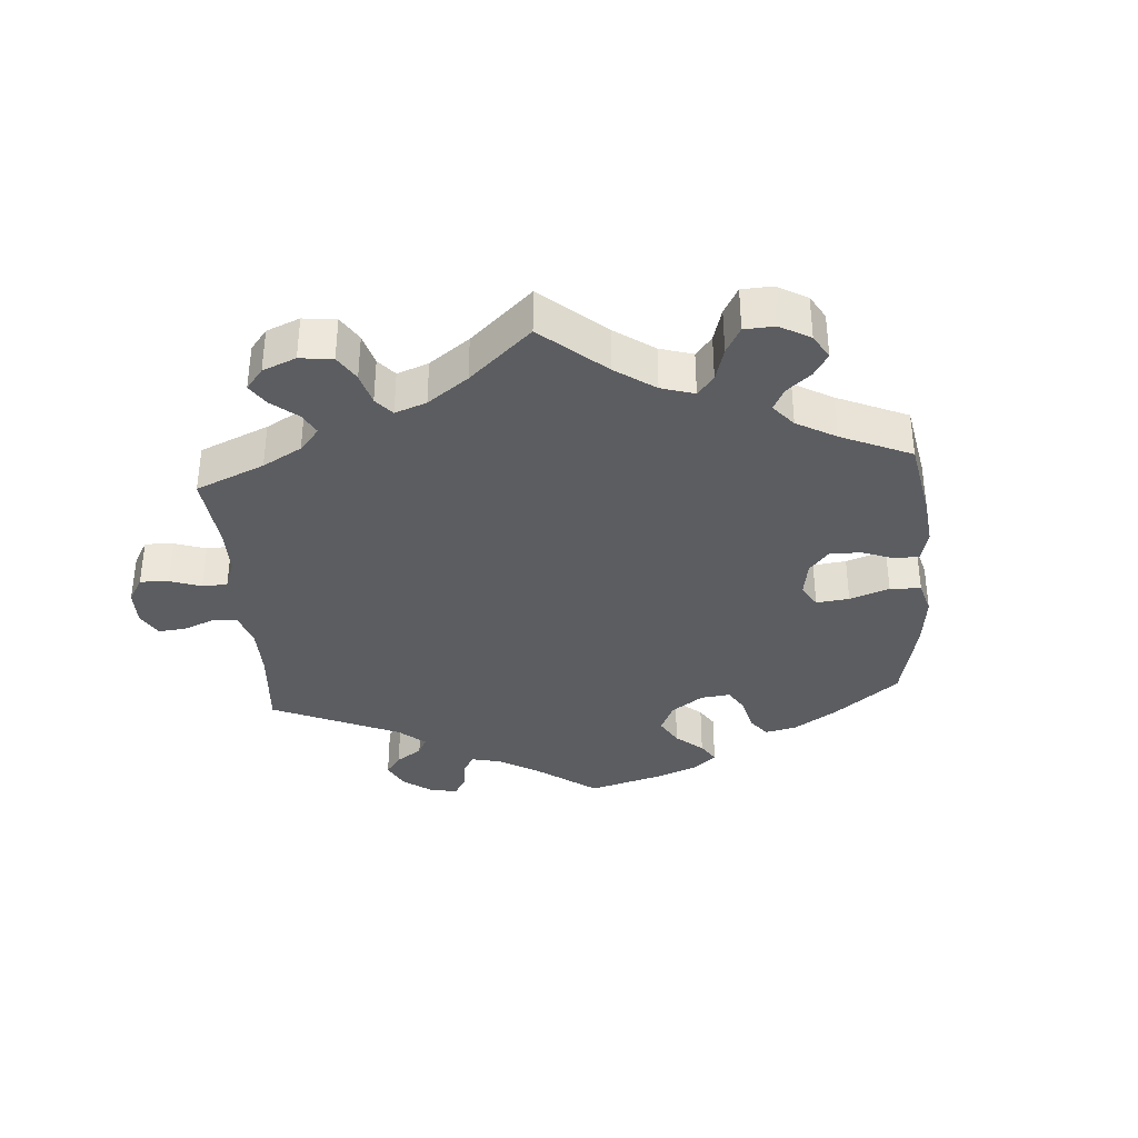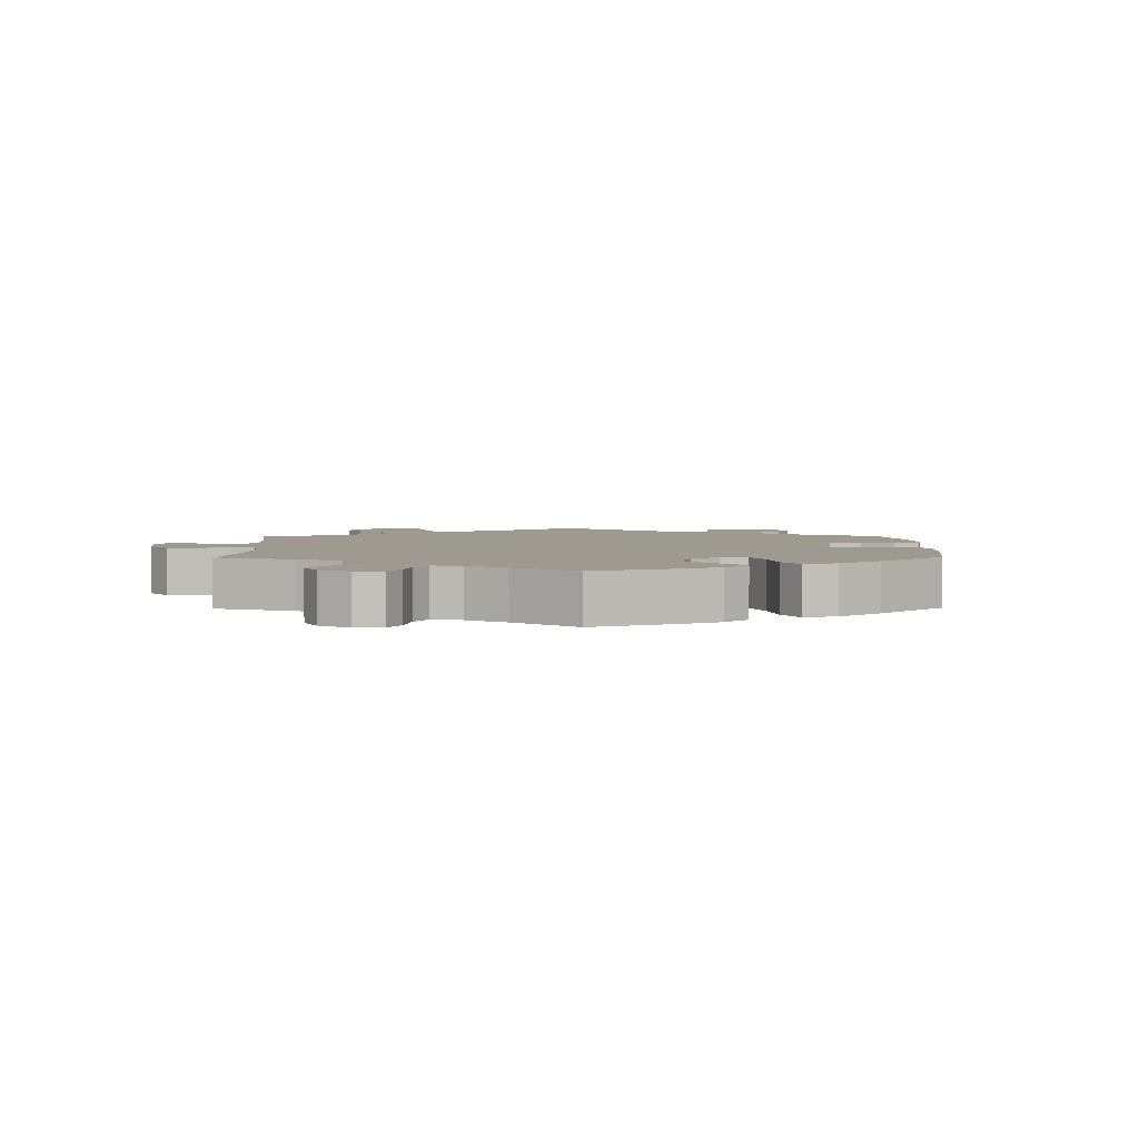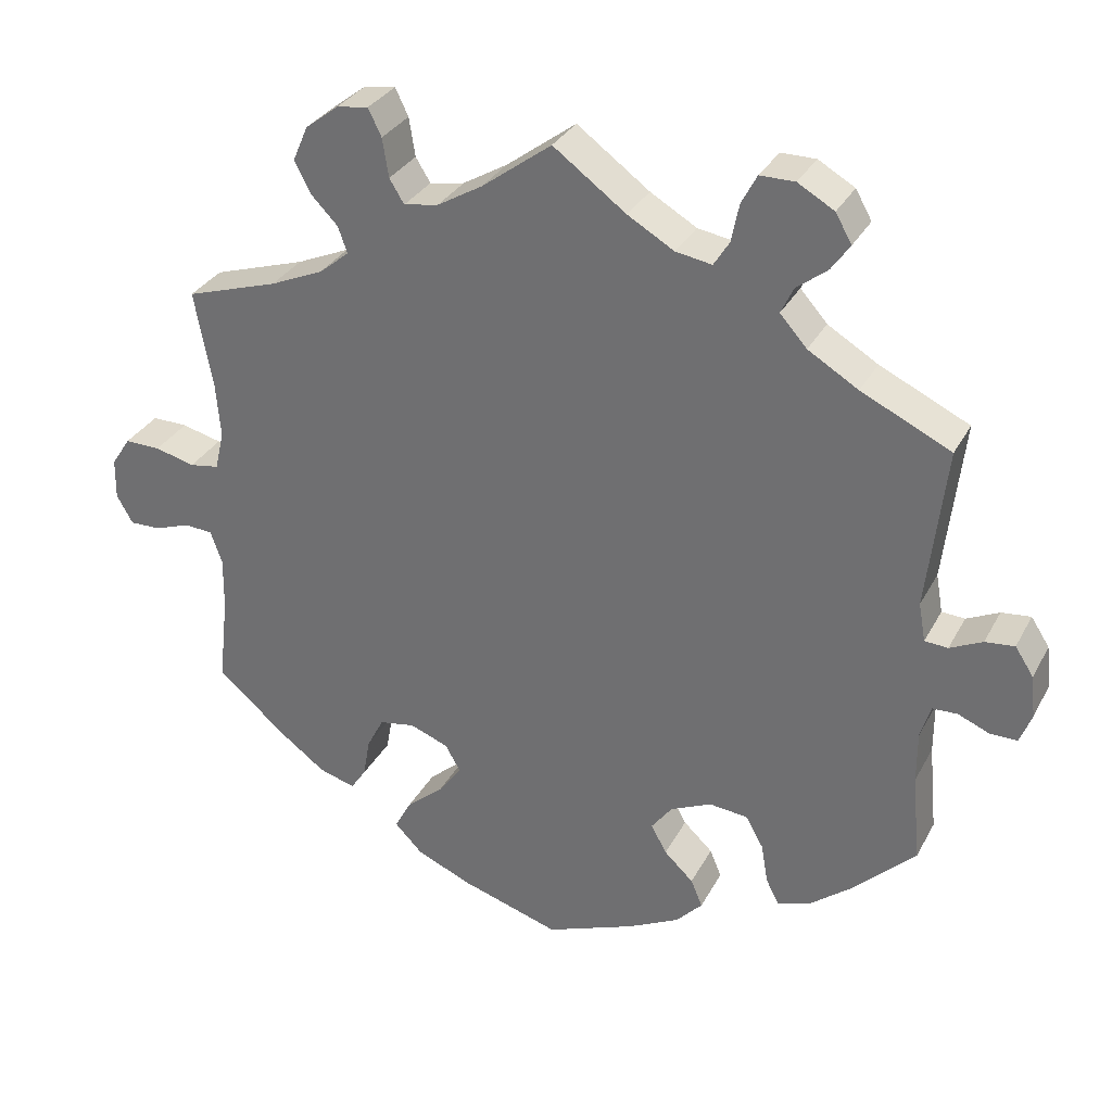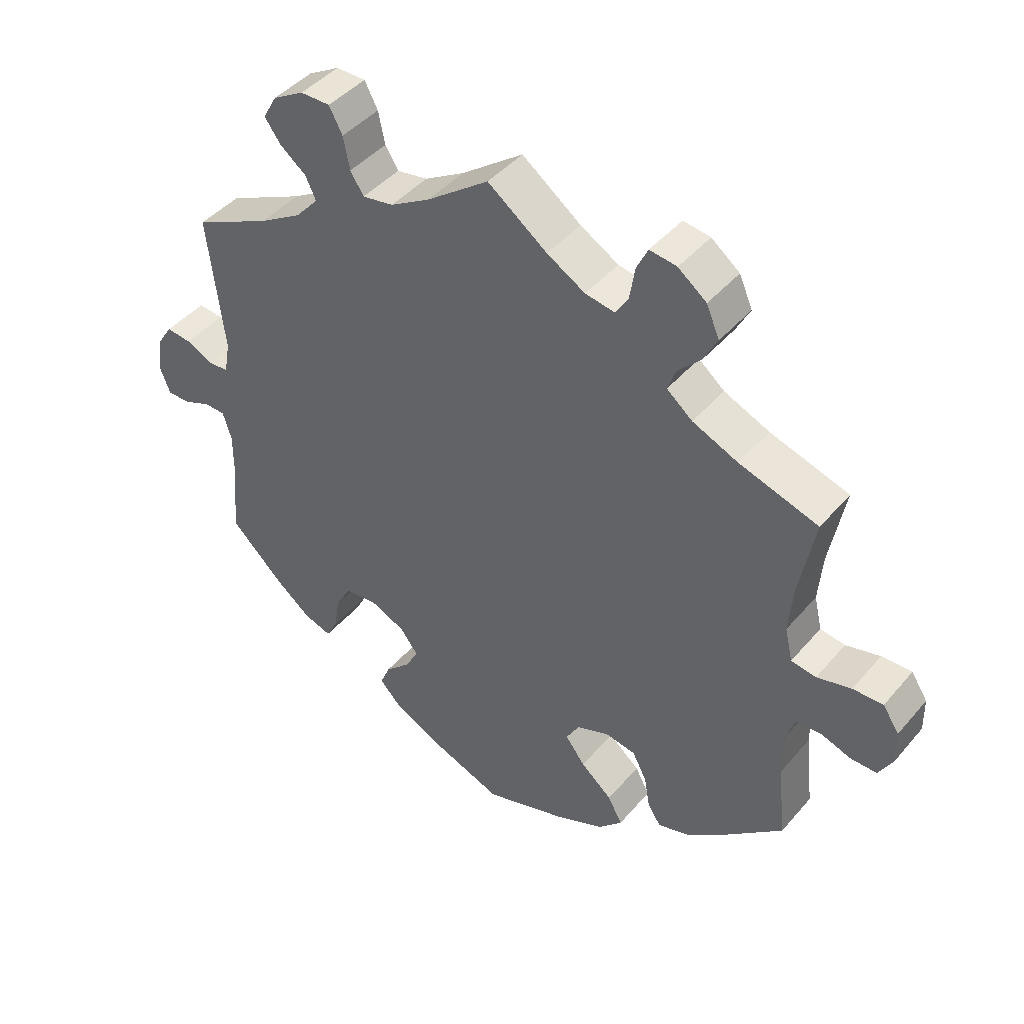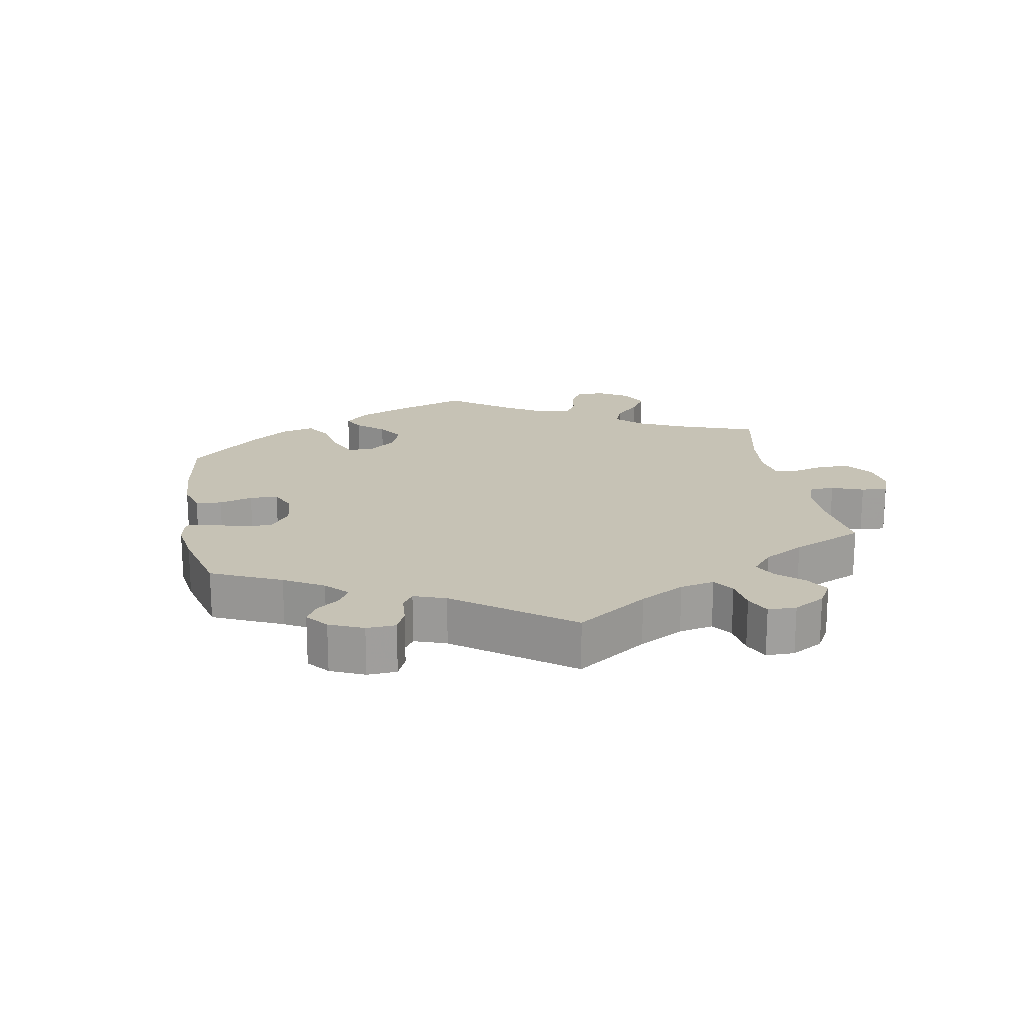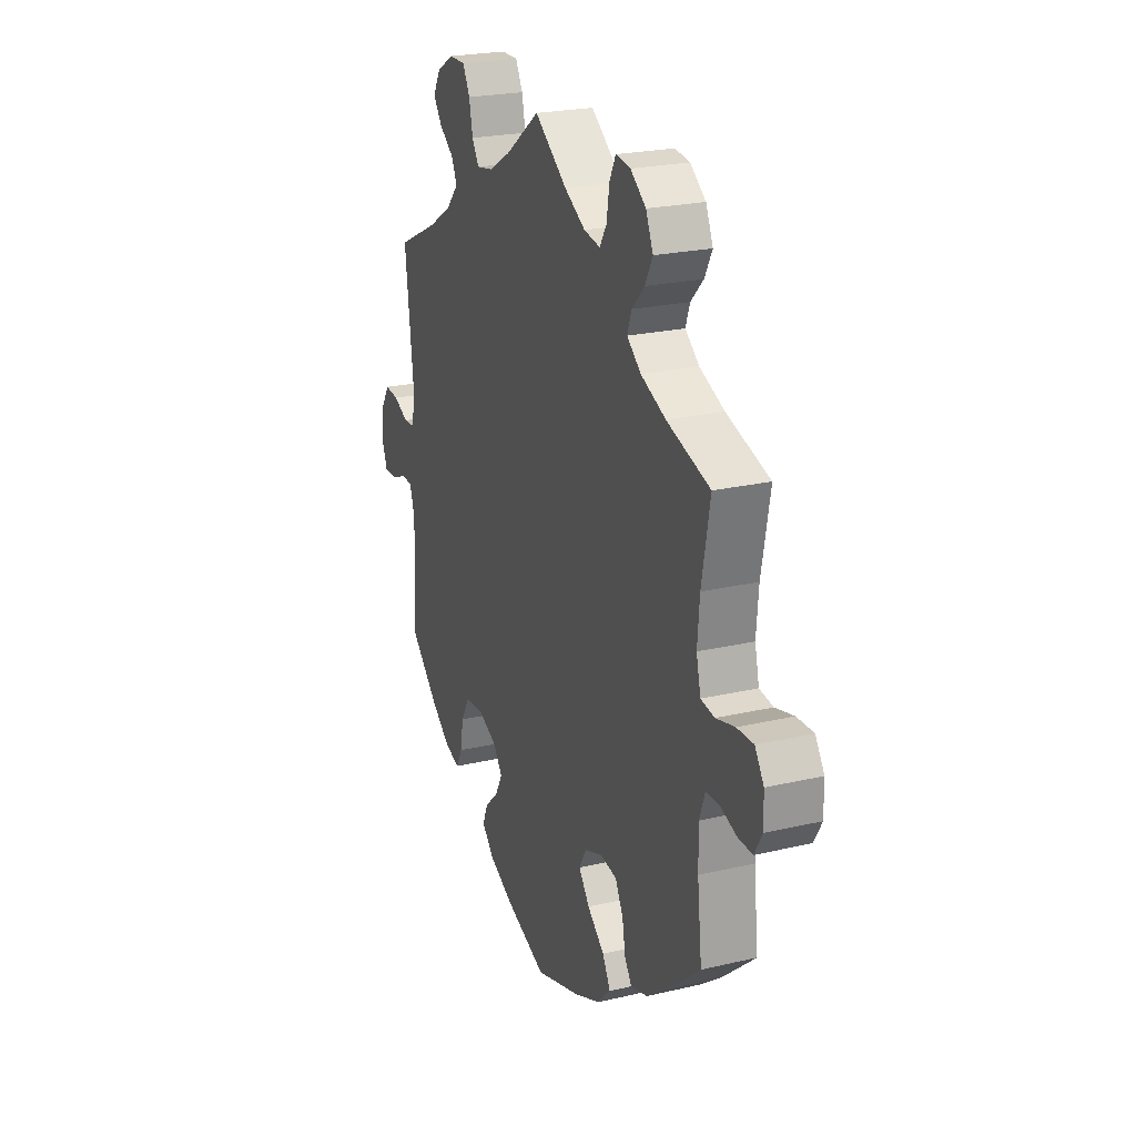
<metadata>
{"format":"obj","ext":"obj","renderer":"f3d","projection":"perspective","resolution":1024,"background":"white","views":[{"elev":-36.1,"azim":64.4,"up":"+Y"},{"elev":3.7,"azim":119.1,"up":"+Y"},{"elev":31.6,"azim":-155.9,"up":"+Z"},{"elev":43.8,"azim":37.2,"up":"+Z"},{"elev":18.9,"azim":-70.3,"up":"+Y"},{"elev":23.0,"azim":68.2,"up":"+Z"}]}
</metadata>
<code>
v -0.115 0.07 -0.533
v -0.182 0.07 -0.499
v -0.216 0.07 -0.463
v -0.201 0.07 -0.427
v -0.163 0.07 -0.391
v -0.143 0.07 -0.354
v -0.17 0.07 -0.318
v -0.223 0.07 -0.294
v -0.273 0.07 -0.299
v -0.296 0.07 -0.34
v -0.305 0.07 -0.392
v -0.322 0.07 -0.425
v -0.364 0.07 -0.411
v -0.417 0.07 -0.369
v -0.5 0.07 -0.289
v -0.489 0.07 -0.175
v -0.489 0.07 -0.107
v -0.502 0.07 -0.064
v -0.534 0.07 -0.063
v -0.575 0.07 -0.08
v -0.61 0.07 -0.08
v -0.625 0.07 -0.041
v -0.619 0.07 0.014
v -0.595 0.07 0.051
v -0.557 0.07 0.047
v -0.515 0.07 0.027
v -0.485 0.07 0.029
v -0.476 0.07 0.079
v -0.5 0.07 0.289
v -0.384 0.07 0.344
v -0.319 0.07 0.383
v -0.284 0.07 0.422
v -0.3 0.07 0.456
v -0.34 0.07 0.487
v -0.364 0.07 0.521
v -0.343 0.07 0.558
v -0.296 0.07 0.585
v -0.251 0.07 0.585
v -0.231 0.07 0.547
v -0.221 0.07 0.498
v -0.201 0.07 0.466
v -0.154 0.07 0.474
v -0.094 0.07 0.509
v 0 0.07 0.578
v 0.09 0.07 0.511
v 0.148 0.07 0.477
v 0.193 0.07 0.469
v 0.212 0.07 0.5
v 0.22 0.07 0.55
v 0.237 0.07 0.585
v 0.278 0.07 0.579
v 0.321 0.07 0.546
v 0.341 0.07 0.5
v 0.32 0.07 0.46
v 0.285 0.07 0.424
v 0.273 0.07 0.39
v 0.312 0.07 0.358
v 0.381 0.07 0.328
v 0.501 0.07 0.29
v 0.478 0.07 0.166
v 0.472 0.07 0.093
v 0.484 0.07 0.042
v 0.522 0.07 0.036
v 0.574 0.07 0.049
v 0.62 0.07 0.05
v 0.645 0.07 0.012
v 0.646 0.07 -0.041
v 0.625 0.07 -0.078
v 0.585 0.07 -0.077
v 0.539 0.07 -0.061
v 0.502 0.07 -0.063
v 0.487 0.07 -0.106
v 0.488 0.07 -0.174
v 0.501 0.07 -0.289
v 0.409 0.07 -0.368
v 0.351 0.07 -0.411
v 0.304 0.07 -0.425
v 0.284 0.07 -0.395
v 0.275 0.07 -0.344
v 0.253 0.07 -0.302
v 0.207 0.07 -0.294
v 0.157 0.07 -0.313
v 0.137 0.07 -0.348
v 0.167 0.07 -0.388
v 0.215 0.07 -0.429
v 0.237 0.07 -0.47
v 0.201 0.07 -0.507
v 0.129 0.07 -0.538
v 0.001 0.07 -0.578
v -0.115 0 -0.533
v -0.182 0 -0.499
v -0.216 0 -0.463
v -0.201 0 -0.427
v -0.163 0 -0.391
v -0.143 0 -0.354
v -0.17 0 -0.318
v -0.223 0 -0.294
v -0.273 0 -0.299
v -0.296 0 -0.34
v -0.305 0 -0.392
v -0.322 0 -0.425
v -0.364 0 -0.411
v -0.417 0 -0.369
v -0.5 0 -0.289
v -0.489 0 -0.175
v -0.489 0 -0.107
v -0.502 0 -0.064
v -0.534 0 -0.063
v -0.575 0 -0.08
v -0.61 0 -0.08
v -0.625 0 -0.041
v -0.619 0 0.014
v -0.595 0 0.051
v -0.557 0 0.047
v -0.515 0 0.027
v -0.485 0 0.029
v -0.476 0 0.079
v -0.5 0 0.289
v -0.384 0 0.344
v -0.319 0 0.383
v -0.284 0 0.422
v -0.3 0 0.456
v -0.34 0 0.487
v -0.364 0 0.521
v -0.343 0 0.558
v -0.296 0 0.585
v -0.251 0 0.585
v -0.231 0 0.547
v -0.221 0 0.498
v -0.201 0 0.466
v -0.154 0 0.474
v -0.094 0 0.509
v 0 0 0.578
v 0.09 0 0.511
v 0.148 0 0.477
v 0.193 0 0.469
v 0.212 0 0.5
v 0.22 0 0.55
v 0.237 0 0.585
v 0.278 0 0.579
v 0.321 0 0.546
v 0.341 0 0.5
v 0.32 0 0.46
v 0.285 0 0.424
v 0.273 0 0.39
v 0.312 0 0.358
v 0.381 0 0.328
v 0.501 0 0.29
v 0.478 0 0.166
v 0.472 0 0.093
v 0.484 0 0.042
v 0.522 0 0.036
v 0.574 0 0.049
v 0.62 0 0.05
v 0.645 0 0.012
v 0.646 0 -0.041
v 0.625 0 -0.078
v 0.585 0 -0.077
v 0.539 0 -0.061
v 0.502 0 -0.063
v 0.487 0 -0.106
v 0.488 0 -0.174
v 0.501 0 -0.289
v 0.409 0 -0.368
v 0.351 0 -0.411
v 0.304 0 -0.425
v 0.284 0 -0.395
v 0.275 0 -0.344
v 0.253 0 -0.302
v 0.207 0 -0.294
v 0.157 0 -0.313
v 0.137 0 -0.348
v 0.167 0 -0.388
v 0.215 0 -0.429
v 0.237 0 -0.47
v 0.201 0 -0.507
v 0.129 0 -0.538
v 0.001 0 -0.578
f 84 85 86 87
f 83 84 87 88
f 76 77 78 79
f 76 79 80
f 73 74 75 76
f 72 73 76 80
f 71 72 80 81
f 67 68 69 70
f 67 70 71
f 66 67 71
f 63 64 65 66
f 62 63 66 71
f 61 62 71 81
f 58 59 60
f 57 58 60 61
f 56 57 61 81
f 52 53 54 55
f 52 55 56
f 51 52 56
f 48 49 50 51
f 47 48 51 56
f 46 47 56 81
f 43 44 45
f 42 43 45 46
f 41 42 46 81
f 37 38 39 40
f 33 34 35 36
f 32 33 36 37
f 28 29 30
f 27 28 30 31
f 23 24 25 26
f 23 26 27
f 22 23 27
f 19 20 21 22
f 18 19 22 27
f 17 18 27 31
f 13 14 15 16
f 10 11 12 13
f 9 10 13 16
f 8 9 16 17
f 2 3 4 5
f 2 5 6
f 1 2 6
f 83 88 89 1
f 40 41 81 82
f 32 37 40 82
f 7 8 17 31
f 6 7 31 32
f 82 83 1 6
f 6 32 82
f 176 175 174 173
f 177 176 173 172
f 168 167 166 165
f 169 168 165
f 165 164 163 162
f 169 165 162 161
f 170 169 161 160
f 159 158 157 156
f 160 159 156
f 160 156 155
f 155 154 153 152
f 160 155 152 151
f 170 160 151 150
f 149 148 147
f 150 149 147 146
f 170 150 146 145
f 144 143 142 141
f 145 144 141
f 145 141 140
f 140 139 138 137
f 145 140 137 136
f 170 145 136 135
f 134 133 132
f 135 134 132 131
f 170 135 131 130
f 129 128 127 126
f 125 124 123 122
f 126 125 122 121
f 119 118 117
f 120 119 117 116
f 115 114 113 112
f 116 115 112
f 116 112 111
f 111 110 109 108
f 116 111 108 107
f 120 116 107 106
f 105 104 103 102
f 102 101 100 99
f 105 102 99 98
f 106 105 98 97
f 94 93 92 91
f 95 94 91
f 95 91 90
f 90 178 177 172
f 171 170 130 129
f 171 129 126 121
f 120 106 97 96
f 121 120 96 95
f 95 90 172 171
f 171 121 95
f 1 90 91 2
f 2 91 92 3
f 3 92 93 4
f 4 93 94 5
f 5 94 95 6
f 6 95 96 7
f 7 96 97 8
f 8 97 98 9
f 9 98 99 10
f 10 99 100 11
f 11 100 101 12
f 12 101 102 13
f 13 102 103 14
f 14 103 104 15
f 15 104 105 16
f 16 105 106 17
f 17 106 107 18
f 18 107 108 19
f 19 108 109 20
f 20 109 110 21
f 21 110 111 22
f 22 111 112 23
f 23 112 113 24
f 24 113 114 25
f 25 114 115 26
f 26 115 116 27
f 27 116 117 28
f 28 117 118 29
f 29 118 119 30
f 30 119 120 31
f 31 120 121 32
f 32 121 122 33
f 33 122 123 34
f 34 123 124 35
f 35 124 125 36
f 36 125 126 37
f 37 126 127 38
f 38 127 128 39
f 39 128 129 40
f 40 129 130 41
f 41 130 131 42
f 42 131 132 43
f 43 132 133 44
f 44 133 134 45
f 45 134 135 46
f 46 135 136 47
f 47 136 137 48
f 48 137 138 49
f 49 138 139 50
f 50 139 140 51
f 51 140 141 52
f 52 141 142 53
f 53 142 143 54
f 54 143 144 55
f 55 144 145 56
f 56 145 146 57
f 57 146 147 58
f 58 147 148 59
f 59 148 149 60
f 60 149 150 61
f 61 150 151 62
f 62 151 152 63
f 63 152 153 64
f 64 153 154 65
f 65 154 155 66
f 66 155 156 67
f 67 156 157 68
f 68 157 158 69
f 69 158 159 70
f 70 159 160 71
f 71 160 161 72
f 72 161 162 73
f 73 162 163 74
f 74 163 164 75
f 75 164 165 76
f 76 165 166 77
f 77 166 167 78
f 78 167 168 79
f 79 168 169 80
f 80 169 170 81
f 81 170 171 82
f 82 171 172 83
f 83 172 173 84
f 84 173 174 85
f 85 174 175 86
f 86 175 176 87
f 87 176 177 88
f 88 177 178 89
f 89 178 90 1

</code>
